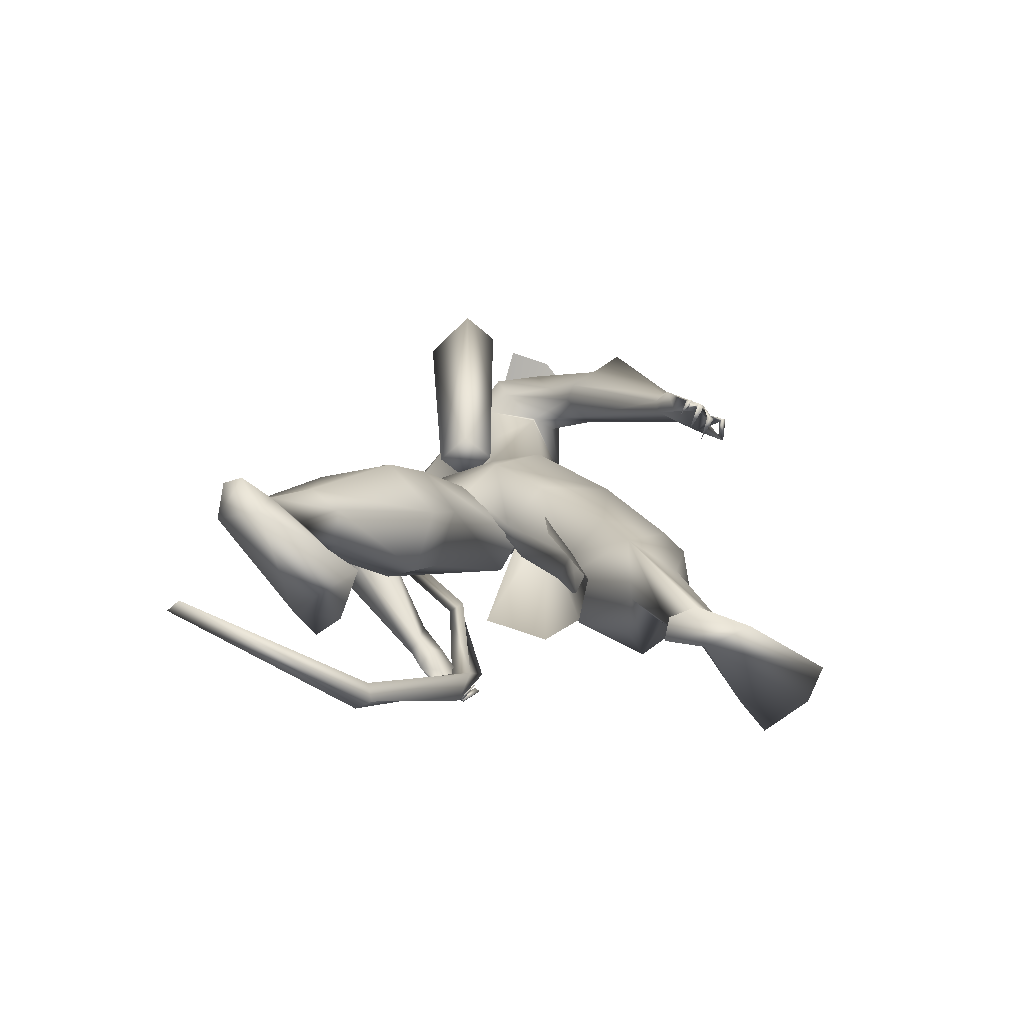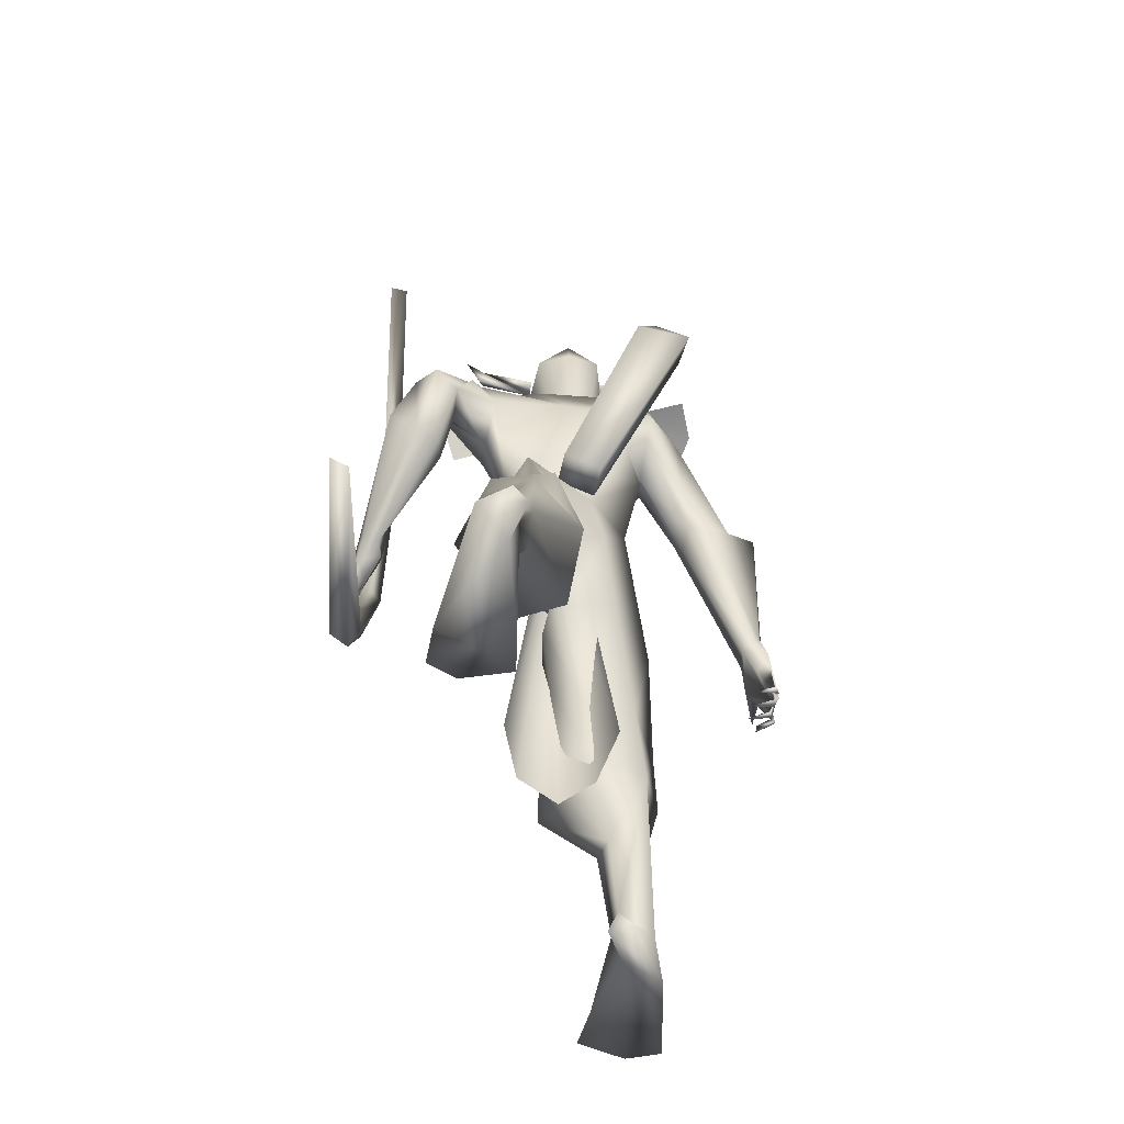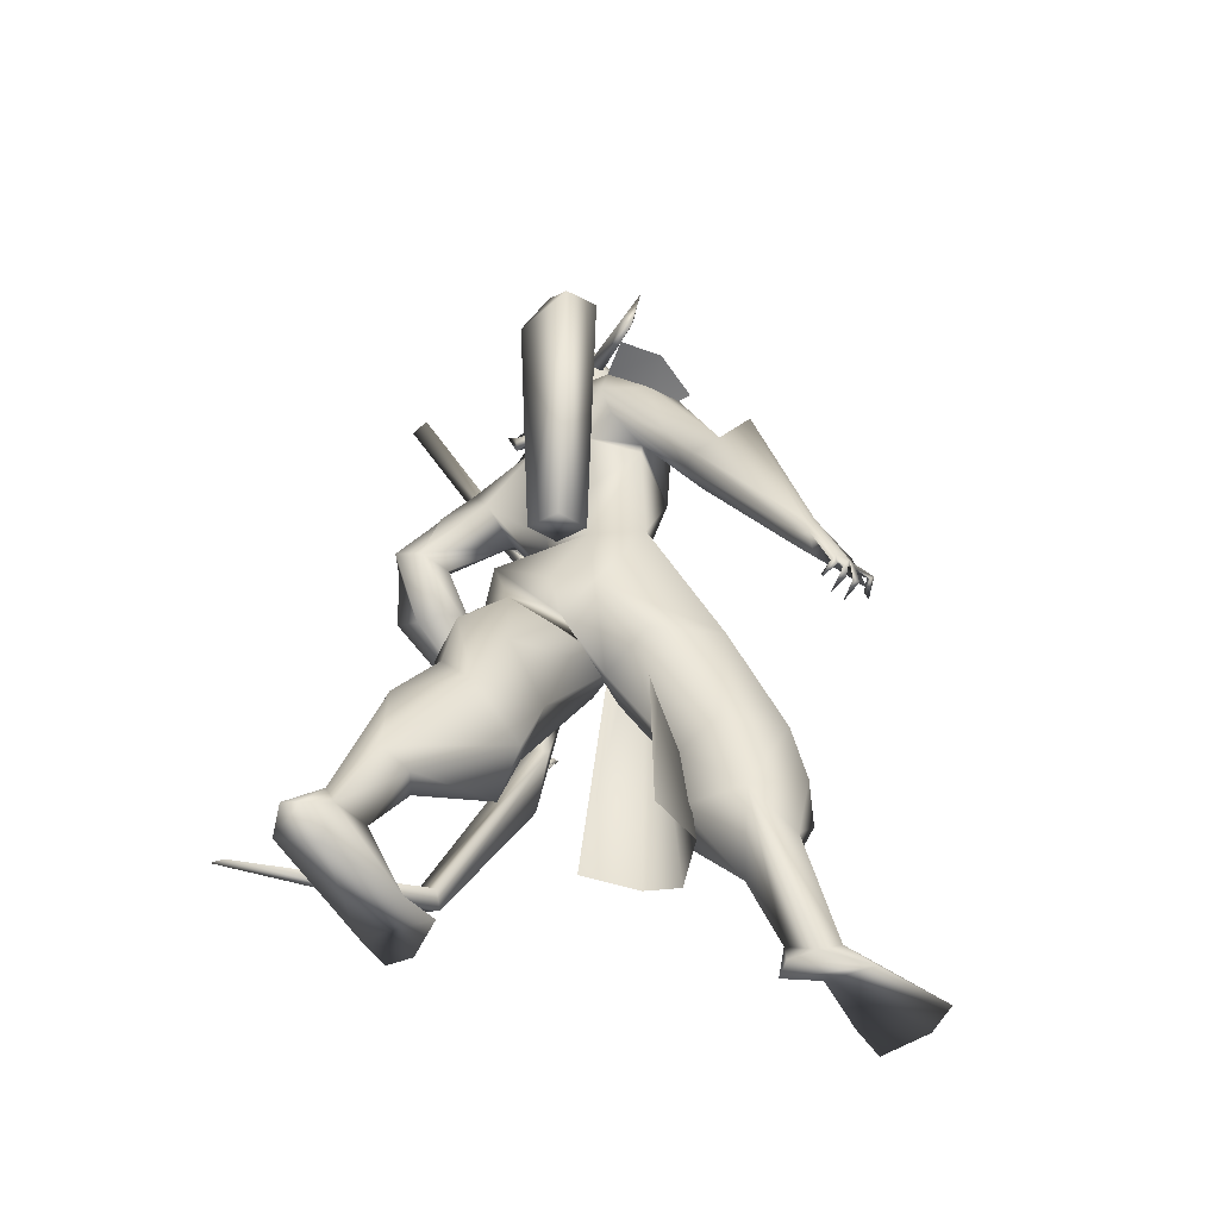
<metadata>
{"format":"obj","ext":"obj","renderer":"f3d","projection":"perspective","resolution":1024,"background":"white","views":[{"elev":-79.1,"azim":-33.4,"up":"+Z"},{"elev":-63.1,"azim":-93.2,"up":"+Z"},{"elev":-53.5,"azim":-37.1,"up":"+Z"}]}
</metadata>
<code>
o A4_Circle
v 0.6625 -0.0626 2.453
v 0.6417 -0.06281 2.502
v 0.6633 -0.101 2.427
v 0.6294 -0.09946 2.523
v 0.6277 -0.06271 2.468
v 0.6384 -0.06271 2.466
v 0.6497 0.1611 2.451
v 0.6337 0.1611 2.502
v 0.6475 0.1994 2.425
v 0.6144 0.1976 2.524
v 0.6275 0.1611 2.481
v 0.6152 0.1611 2.472
v 0.5896 0.1799 2.524
v 0.5576 0.1775 2.496
v 0.6065 0.1787 2.481
v 0.5597 0.3475 2.563
v 0.5735 0.3642 2.52
v 0.6028 0.3534 2.548
v 0.5661 0.4114 2.655
v 0.5874 -0.06778 2.524
v 0.6039 -0.06442 2.481
v 0.5553 -0.06915 2.496
v 0.6031 -0.238 2.563
v 0.5872 -0.2529 2.52
v 0.5595 -0.2386 2.548
v 0.5887 -0.3007 2.655
v 1.038 -0.6422 1.151
v 0.9674 -0.5754 1.186
v 0.9254 -0.5872 1.326
v 1.014 -0.5867 1.326
v 0.9836 -0.6236 1.117
v 0.9753 -0.6304 1.111
v 0.9245 -0.6089 1.232
v 0.9656 -0.5986 1.335
v 1.099 -0.5933 1.264
v 1.082 -0.6018 1.226
v 1.084 -0.5538 1.237
v 1.165 -0.5773 1.19
v 1.075 -0.6263 1.154
v 1.003 -0.5988 1.141
v 0.9965 -0.6332 1.148
v 1.136 -0.5855 1.139
v 1.157 -0.5825 1.13
v 1.11 -0.6399 1.124
v 1.113 -0.6281 1.143
v 1.124 -0.644 1.141
v 1.087 -0.5496 1.098
v 1.064 -0.6195 1.104
v 1.084 -0.6248 1.102
v 1.07 -0.6164 1.121
v 1.013 -0.6418 1.106
v 1.036 -0.5539 1.089
v 1.034 -0.6235 1.086
v 1.026 -0.62 1.111
v 0.9845 -0.5815 1.11
v 0.9829 -0.5823 1.088
v 0.9912 -0.6397 1.099
v 0.9384 -0.5309 1.265
v 1.024 -0.5375 1.307
v 0.8959 -0.05325 1.489
v 0.7134 -0.1471 1.579
v 0.7989 -0.03909 1.651
v 0.6353 0.0648 1.201
v 0.849 -0.08659 1.904
v 0.56 -0.07672 1.765
v 0.5913 -0.1573 2.189
v 0.4875 -0.1304 2.213
v 0.4886 -0.1295 1.906
v 0.657 -0.2029 1.88
v 0.7744 -0.3411 1.629
v 0.6478 -0.04281 2.276
v 0.7231 -0.03479 2.311
v 0.5547 -0.04997 2.649
v 0.6676 -0.01988 2.187
v 0.5347 -0.03273 2.292
v 0.4785 -0.2366 2.038
v 0.5303 -0.2188 1.969
v 0.7085 -0.2175 2.149
v 0.6029 -0.2526 2.169
v 0.6594 -0.2046 1.927
v 0.7408 -0.203 1.974
v 0.5096 -0.2278 2.166
v 1.281 -0.06959 0.9292
v 1.128 -0.2459 0.8729
v 1.207 -0.04901 1.141
v 1.104 0.09595 1.06
v 0.9006 -0.02987 0.8063
v 0.7127 0.05028 1.09
v 0.7422 -0.1102 1.173
v 0.9318 -0.176 0.8413
v 0.9327 0.08202 0.9436
v 1.337 -0.08911 0.7399
v 1.173 -0.2558 0.6732
v 0.9895 -0.2055 0.571
v 1.262 0.09875 0.7131
v 1.022 0.1097 0.6348
v 0.9101 -0.02349 0.5929
v 1.202 -0.1605 0.476
v 1.152 -0.2199 0.4734
v 1.18 -0.0697 0.4217
v 1.061 -0.09432 0.3379
v 1.155 -0.1224 0.1295
v 0.933 -0.2268 1.169
v 1.03 -0.04912 1.343
v 0.8886 0.05788 1.271
v 0.5816 -0.06875 1.308
v 0.8072 0.1118 1.084
v 1.322 -0.1516 0.2085
v 1.289 -0.1139 0.1962
v 1.484 -0.2495 0.08446
v 1.268 -0.138 0.06367
v 1.274 -0.2143 0.1359
v 0.6858 -0.4136 1.656
v 0.7758 -0.4284 1.776
v 0.8649 -0.4907 1.663
v 0.7208 -0.4917 1.668
v 0.9177 -0.5571 1.294
v 0.7846 -0.5143 1.683
v 0.6322 -0.3407 1.822
v 0.8128 -0.3244 1.728
v 0.7442 -0.2521 2.05
v 0.6975 -0.3593 1.648
v 0.7057 -0.3348 2.058
v 0.5869 -0.3306 2.032
v 0.5606 -0.03977 2.373
v 0.5032 -0.05569 2.564
v 1.155 -0.09248 0.0407
v 1.177 -0.2244 0.05275
v 1.603 -0.1701 0.05298
v 1.128 -0.1576 0.03908
v 1.343 -0.2595 0.06627
v 1.545 -0.03069 0.04051
v 1.583 -0.2742 0.05731
v 1.438 -0.06313 0.05004
v 0.9091 0.7572 1.463
v 0.8379 0.6833 1.444
v 0.8947 0.6784 1.562
v 0.7166 0.6992 1.514
v 0.7734 0.7138 1.445
v 0.7416 0.7141 1.537
v 0.7723 0.6402 1.476
v 0.87 0.7144 1.592
v 0.8193 0.6423 1.547
v 0.8904 0.7204 1.551
v 0.9761 0.7015 1.588
v 0.9342 0.7434 1.493
v 0.8926 0.7085 1.44
v 0.8922 0.7531 1.431
v 0.9889 0.6891 1.529
v 1.01 0.6904 1.525
v 0.9763 0.7451 1.497
v 0.9805 0.7554 1.518
v 0.9634 0.7401 1.517
v 0.9753 0.6552 1.465
v 0.9611 0.7041 1.474
v 0.9677 0.7315 1.457
v 0.9519 0.7239 1.453
v 0.9402 0.7261 1.471
v 0.9408 0.6579 1.425
v 0.9185 0.725 1.418
v 0.9414 0.7239 1.419
v 0.9214 0.7199 1.433
v 0.8958 0.7357 1.413
v 0.8986 0.6794 1.397
v 0.8891 0.7354 1.394
v 0.884 0.7177 1.41
v 0.7216 0.6459 1.496
v 0.7786 0.6884 1.583
v 0.8045 0.1906 1.42
v 0.4019 0.1827 1.494
v 0.792 0.1552 1.639
v 0.5671 0.1275 1.651
v 0.6865 0.2359 1.672
v 0.7476 0.2262 2.067
v 0.5153 0.0562 1.408
v 0.5882 -0.03064 1.59
v 0.547 0.04502 1.24
v 0.567 0.1584 1.757
v 0.792 0.05046 2.06
v 0.8075 0.07004 1.719
v 0.4519 0.05323 2.042
v 0.4752 0.4633 1.614
v 0.576 0.391 2.071
v 0.6192 0.1488 2.284
v 0.705 0.06094 2.254
v 0.5465 0.1125 2.351
v 0.7213 0.1433 2.584
v 0.5421 0.1503 2.641
v 0.5011 0.04743 2.706
v 0.6336 0.1399 2.207
v 0.4996 0.1391 2.254
v 0.4279 0.2976 1.988
v 0.6596 0.324 2.088
v 0.5651 0.3666 2.157
v 0.6749 0.3322 2.012
v 0.56 0.3276 1.906
v 0.6739 0.3004 1.951
v 0.4974 0.3168 2.192
v 0.2778 0.3068 0.8752
v 0.2525 0.0221 0.687
v 0.2294 0.1465 0.8771
v 0.5581 0.2308 0.7741
v 0.4618 0.3923 0.9753
v 0.5125 0.05635 0.8046
v 0.2416 0.104 1.035
v 0.2958 0.2933 1.085
v 0.3676 0.02759 0.9565
v 0.4923 0.236 0.5591
v 0.1233 0.3102 0.6162
v 0.4419 0.05762 0.5867
v 0.2494 0.275 0.4528
v 0.08482 0.1712 0.4362
v 0.0948 0.1691 0.6668
v 0.2329 0.341 0.5187
v -0.000359 0.3151 0.2212
v 0.1843 0.1777 0.4131
v 0.1055 0.2207 0.1877
v -0.01987 0.231 0.254
v 0.5744 0.3129 1.377
v 0.4044 0.1028 1.266
v 0.7893 0.212 1.204
v 0.781 0.08942 1.21
v 0.39 0.2006 1.318
v 0.5166 0.03219 1.151
v 0.2124 0.3631 0.0516
v -0.009842 0.2317 0.05817
v -0.08224 0.2925 0.1502
v -0.002895 0.2061 0.1882
v 0.2331 0.4897 1.772
v 0.2883 0.5553 1.788
v 0.3875 0.5898 1.738
v 0.3623 0.5384 1.575
v 0.392 0.4286 1.747
v 0.3483 0.6303 1.644
v 0.3807 0.5153 1.771
v 0.3989 0.4716 1.571
v 0.4194 0.3523 2.094
v 0.2842 0.4211 1.742
v 0.3167 0.3761 1.901
v 0.4758 0.4085 2.101
v 0.5203 0.4544 1.979
v 0.7756 0.1252 2.469
v 0.4898 0.1512 2.513
v 0.4656 0.04441 2.537
v -0.1035 0.1837 0.101
v 0.3443 0.3442 -0.02617
v -0.1388 0.2282 0.1141
v -0.09786 0.3207 0.09372
v 0.3129 0.4268 -0.008211
v 0.3093 0.1964 -0.0376
v 0.2228 0.4114 0.01869
v 0.2109 0.1985 -0.01213
v 0.718 0.6183 1.606
v 0.6388 -0.08396 2.467
v 0.6336 0.1857 2.461
v 1.17 0.05237 0.6433
v 0.9097 0.02944 1.64
v 0.8166 0.1209 1.6
v 0.803 0.0603 1.665
v 0.8947 0.08673 1.665
v 0.8191 -0.005854 1.607
v 0.9732 0.05404 0.3814
v 0.7481 0.2187 0.4262
v 0.9327 0.1751 0.4456
v 0.7546 -0.1081 0.433
v 0.9373 -0.05289 0.4504
v 0.828 0.2057 1.902
v 0.7756 -0.1043 2.088
v 0.764 -0.5825 1.699
v 0.756 -0.33 2.151
v 0.6035 -0.3795 2.17
v 0.4732 -0.3446 2.167
v 0.6854 0.4329 2.064
v 0.5528 0.493 2.166
v 0.4659 0.4227 2.22
v 0.9376 0.7229 1.471
v 1.01 0.6803 1.723
v 0.8846 0.6799 1.481
v 0.9237 0.6803 1.214
v 0.9363 0.6381 1.469
v 0.58 0.7244 0.5997
v 0.6086 0.6717 0.5812
v 0.9173 0.6889 2.413
v 0.5685 0.6363 0.6139
v 0.8779 0.6369 2.402
v 0.54 0.6889 0.6324
v 0.8502 0.6916 2.39
v 0.3615 0.7079 2.862
v -0.06664 0.6542 0.3314
v 0.379 0.6531 2.884
v -0.08005 0.7069 0.3527
v 0.5512 0.08036 1.643
v 0.577 -0.03825 1.603
v 0.4604 -0.05421 1.562
v 0.2562 -0.3539 2.24
v 0.4323 0.0644 1.601
v 0.2142 -0.1751 2.208
v 0.3504 -0.2031 2.361
v 0.3867 -0.3326 2.318
v 0.2641 -0.2493 2.348
v 0.7613 0.02911 2.598
v 0.7548 -0.03718 2.531
v 0.7155 0.1445 2.309
v 0.774 0.05905 2.262
v 0.822 0.0534 2.412
f 72 71 304
f 72 305 302
f 305 242 187
f 187 303 255
f 254 72 302
f 304 185 303
f 303 242 304
f 304 305 72
f 184 303 185
f 305 304 242
f 187 242 303
f 305 301 302
f 71 185 304
f 301 305 187
f 72 125 75
f 186 303 184
f 125 186 75
f 71 72 75
f 5 1 3
f 4 5 3
f 2 4 6
f 6 4 3
f 1 6 3
f 7 12 9
f 10 11 9
f 10 8 11
f 12 10 9
f 13 14 15
f 37 36 46
f 33 117 58
f 33 29 117
f 33 31 32
f 34 35 30
f 36 39 46
f 34 33 27
f 59 30 35
f 58 54 40
f 58 37 54
f 33 58 28
f 36 35 34
f 38 35 36
f 46 39 44
f 42 45 46
f 39 27 49
f 47 50 49
f 48 50 47
f 47 49 48
f 52 54 53
f 51 54 52
f 52 53 51
f 41 32 57
f 57 31 41
f 56 55 57
f 56 57 32
f 27 54 50
f 41 40 54
f 59 37 58
f 69 65 176
f 64 69 61
f 68 181 178
f 191 181 76
f 123 124 116
f 181 68 76
f 82 67 76
f 82 124 123
f 121 81 64
f 185 71 74
f 75 74 71
f 69 80 68
f 124 82 76
f 64 81 80
f 121 78 123
f 256 96 95
f 109 102 100
f 98 99 112
f 100 98 109
f 128 94 102
f 94 128 112
f 131 128 130
f 131 127 111
f 133 129 110
f 129 133 111
f 134 110 132
f 109 108 110
f 112 133 110
f 127 102 109
f 129 134 132
f 134 111 109
f 116 118 114
f 120 114 115
f 114 118 115
f 80 70 122
f 113 116 119
f 77 122 119
f 81 121 120
f 81 120 80
f 120 121 123
f 147 148 162
f 167 138 139
f 140 139 138
f 144 152 146
f 140 135 139
f 144 137 153
f 144 153 152
f 136 166 147
f 141 158 137
f 136 141 139
f 140 142 144
f 137 143 141
f 142 143 137
f 165 148 163
f 151 146 152
f 150 149 151
f 151 149 153
f 158 155 146
f 156 135 146
f 156 157 135
f 154 155 157
f 154 156 155
f 157 155 158
f 161 135 162
f 161 148 135
f 159 162 160
f 164 166 165
f 164 165 163
f 135 158 162
f 148 147 163
f 143 167 141
f 192 196 173
f 173 267 171
f 181 192 178
f 195 193 174
f 198 237 181
f 198 194 183
f 240 241 230
f 238 239 237
f 267 197 195
f 196 195 197
f 186 184 190
f 181 237 192
f 183 193 195
f 228 217 216
f 215 214 217
f 209 215 213
f 215 227 247
f 228 212 218
f 225 246 249
f 247 245 218
f 246 225 250
f 249 246 251
f 251 225 249
f 246 250 251
f 227 215 225
f 225 217 252
f 248 227 251
f 252 226 251
f 226 228 245
f 234 230 235
f 196 241 195
f 236 238 229
f 233 238 182
f 230 234 232
f 240 230 229
f 253 143 168
f 183 241 240
f 196 192 238
f 233 235 196
f 93 92 96
f 11 7 9
f 22 20 21
f 33 28 31
f 44 39 45
f 41 51 27
f 33 34 29
f 35 37 59
f 38 36 37
f 37 35 38
f 42 43 44
f 42 46 43
f 42 44 45
f 43 46 44
f 48 27 50
f 49 50 39
f 49 27 48
f 51 41 54
f 53 54 27
f 51 53 27
f 55 56 32
f 55 31 57
f 55 32 31
f 39 50 54
f 31 40 41
f 178 176 65
f 68 65 69
f 78 121 268
f 64 62 180
f 79 123 78
f 119 122 113
f 80 120 70
f 68 77 76
f 130 128 102
f 112 110 108
f 129 111 134
f 127 130 102
f 112 131 133
f 119 124 76
f 76 77 119
f 77 80 122
f 112 128 131
f 167 139 141
f 166 139 165
f 139 166 136
f 151 153 146
f 142 140 168
f 142 168 143
f 145 142 137
f 145 137 144
f 142 145 144
f 149 150 152
f 150 151 152
f 149 152 153
f 135 157 158
f 155 156 146
f 156 154 157
f 148 161 160
f 162 159 161
f 161 159 160
f 166 164 163
f 147 162 158
f 163 147 166
f 178 173 172
f 176 178 172
f 196 267 173
f 267 180 171
f 194 193 183
f 74 190 185
f 75 186 191
f 184 185 190
f 198 240 237
f 267 196 197
f 209 214 215
f 218 212 213
f 248 251 226
f 211 216 217
f 245 248 226
f 247 248 245
f 252 217 228
f 215 217 225
f 227 248 247
f 226 252 228
f 182 238 236
f 230 241 235
f 239 192 237
f 196 238 233
f 143 253 167
f 118 116 269
f 4 2 5
f 2 6 5
f 6 1 5
f 8 10 12
f 11 8 12
f 7 11 12
f 45 37 46
f 34 27 39
f 36 34 39
f 33 32 41
f 27 33 41
f 28 58 40
f 31 28 40
f 37 45 39
f 54 37 39
f 61 69 176
f 62 64 61
f 65 68 178
f 67 191 76
f 114 123 116
f 79 82 123
f 268 121 64
f 80 77 68
f 69 64 80
f 102 101 100
f 108 98 112
f 98 108 109
f 94 101 102
f 99 94 112
f 127 131 130
f 133 131 111
f 110 129 132
f 134 109 110
f 111 127 109
f 116 124 119
f 114 120 123
f 148 160 162
f 140 144 146
f 135 140 146
f 135 148 139
f 148 165 139
f 141 136 158
f 136 147 158
f 158 146 137
f 146 153 137
f 178 192 173
f 191 198 181
f 240 198 183
f 229 238 237
f 174 267 195
f 191 186 190
f 212 228 216
f 214 211 217
f 215 218 213
f 218 215 247
f 245 228 218
f 225 252 250
f 250 252 251
f 227 225 251
f 231 234 235
f 241 183 195
f 232 236 229
f 229 230 232
f 237 240 229
f 192 239 238
f 235 241 196
f 103 84 83
f 87 90 89
f 107 63 105
f 90 84 103
f 222 105 63
f 104 86 105
f 91 87 107
f 91 107 86
f 92 93 99
f 101 96 256
f 95 96 86
f 95 92 98
f 94 97 101
f 97 96 101
f 88 89 106
f 88 177 107
f 221 222 204
f 224 63 220
f 177 220 63
f 206 199 201
f 223 206 205
f 207 204 222
f 205 201 200
f 220 205 207
f 212 216 210
f 202 204 208
f 214 208 211
f 211 208 216
f 212 200 213
f 199 209 201
f 86 83 92
f 203 202 208
f 203 208 214
f 201 213 200
f 84 90 94
f 97 87 91
f 97 94 87
f 199 203 209
f 83 84 92
f 257 261 265
f 263 258 260
f 103 85 104
f 89 90 103
f 206 223 203
f 221 202 203
f 85 83 86
f 107 177 63
f 104 85 86
f 93 94 99
f 86 107 105
f 224 222 63
f 206 203 199
f 200 204 207
f 204 200 210
f 262 257 266
f 85 103 83
f 88 87 89
f 87 88 107
f 98 92 99
f 100 101 95
f 101 256 95
f 96 91 86
f 100 95 98
f 177 88 106
f 202 221 204
f 205 206 201
f 220 223 205
f 224 207 222
f 207 205 200
f 224 220 207
f 200 212 210
f 204 210 208
f 208 210 216
f 209 213 201
f 95 86 92
f 93 84 94
f 96 97 91
f 94 90 87
f 203 214 209
f 84 93 96
f 92 84 96
f 266 257 265
f 264 263 260
f 61 60 62
f 175 106 176
f 176 106 61
f 62 60 105
f 61 103 104
f 106 103 61
f 219 173 171
f 176 172 170
f 170 172 173
f 177 175 170
f 171 180 105
f 219 221 203
f 223 219 203
f 219 169 221
f 260 259 261
f 260 258 259
f 260 257 262
f 175 177 106
f 106 89 103
f 60 104 105
f 169 105 222
f 170 223 220
f 169 222 221
f 170 219 223
f 180 62 105
f 60 61 104
f 169 219 171
f 175 176 170
f 219 170 173
f 220 177 170
f 169 171 105
f 257 260 261
f 264 260 262
f 15 14 16
f 18 17 19
f 23 20 22
f 16 18 19
f 25 22 21
f 25 24 26
f 21 23 24
f 23 25 26
f 16 13 15
f 74 75 67
f 191 67 75
f 66 268 74
f 268 66 79
f 125 72 254
f 67 82 79
f 117 29 113
f 118 34 30
f 120 59 70
f 59 58 70
f 70 117 122
f 59 115 30
f 189 244 126
f 73 126 254
f 244 125 126
f 302 301 73
f 74 179 174
f 194 190 174
f 191 190 194
f 253 168 235
f 189 188 243
f 234 231 168
f 189 187 188
f 187 189 301
f 234 140 138
f 236 167 182
f 138 167 232
f 243 255 303
f 302 73 254
f 243 188 255
f 267 179 268
f 64 180 267
f 274 194 193
f 118 269 34
f 116 29 269
f 198 194 274
f 78 79 271
f 271 79 82
f 286 278 281
f 287 278 280
f 276 277 279
f 288 287 285
f 279 280 282
f 286 281 291
f 281 276 282
f 280 278 286
f 283 276 278
f 285 280 283
f 291 281 282
f 284 286 291
f 292 298 299
f 285 283 290
f 283 288 290
f 294 293 299
f 296 297 298
f 296 294 295
f 292 293 294
f 298 297 300
f 299 298 300
f 295 299 300
f 18 15 17
f 14 13 16
f 17 16 19
f 21 20 23
f 24 23 26
f 244 186 125
f 268 179 74
f 122 117 113
f 117 70 58
f 59 120 115
f 269 29 34
f 126 125 254
f 189 73 301
f 244 243 186
f 253 235 233
f 253 233 182
f 182 167 253
f 234 138 232
f 235 168 231
f 188 187 255
f 167 236 232
f 174 179 267
f 277 280 279
f 277 276 283
f 283 287 288
f 282 284 289
f 300 297 295
f 17 15 16
f 25 23 22
f 24 25 21
f 18 16 15
f 66 74 67
f 78 268 79
f 66 67 79
f 29 116 113
f 115 118 30
f 73 189 126
f 190 74 174
f 193 194 174
f 198 191 194
f 244 189 243
f 140 234 168
f 186 243 303
f 64 267 268
f 273 274 193
f 275 198 274
f 270 78 271
f 272 271 82
f 278 276 281
f 285 287 280
f 290 288 285
f 280 284 282
f 276 279 282
f 284 280 286
f 287 283 278
f 280 277 283
f 289 291 282
f 289 284 291
f 293 292 299
f 295 294 299
f 292 296 298
f 297 296 295
f 296 292 294

</code>
